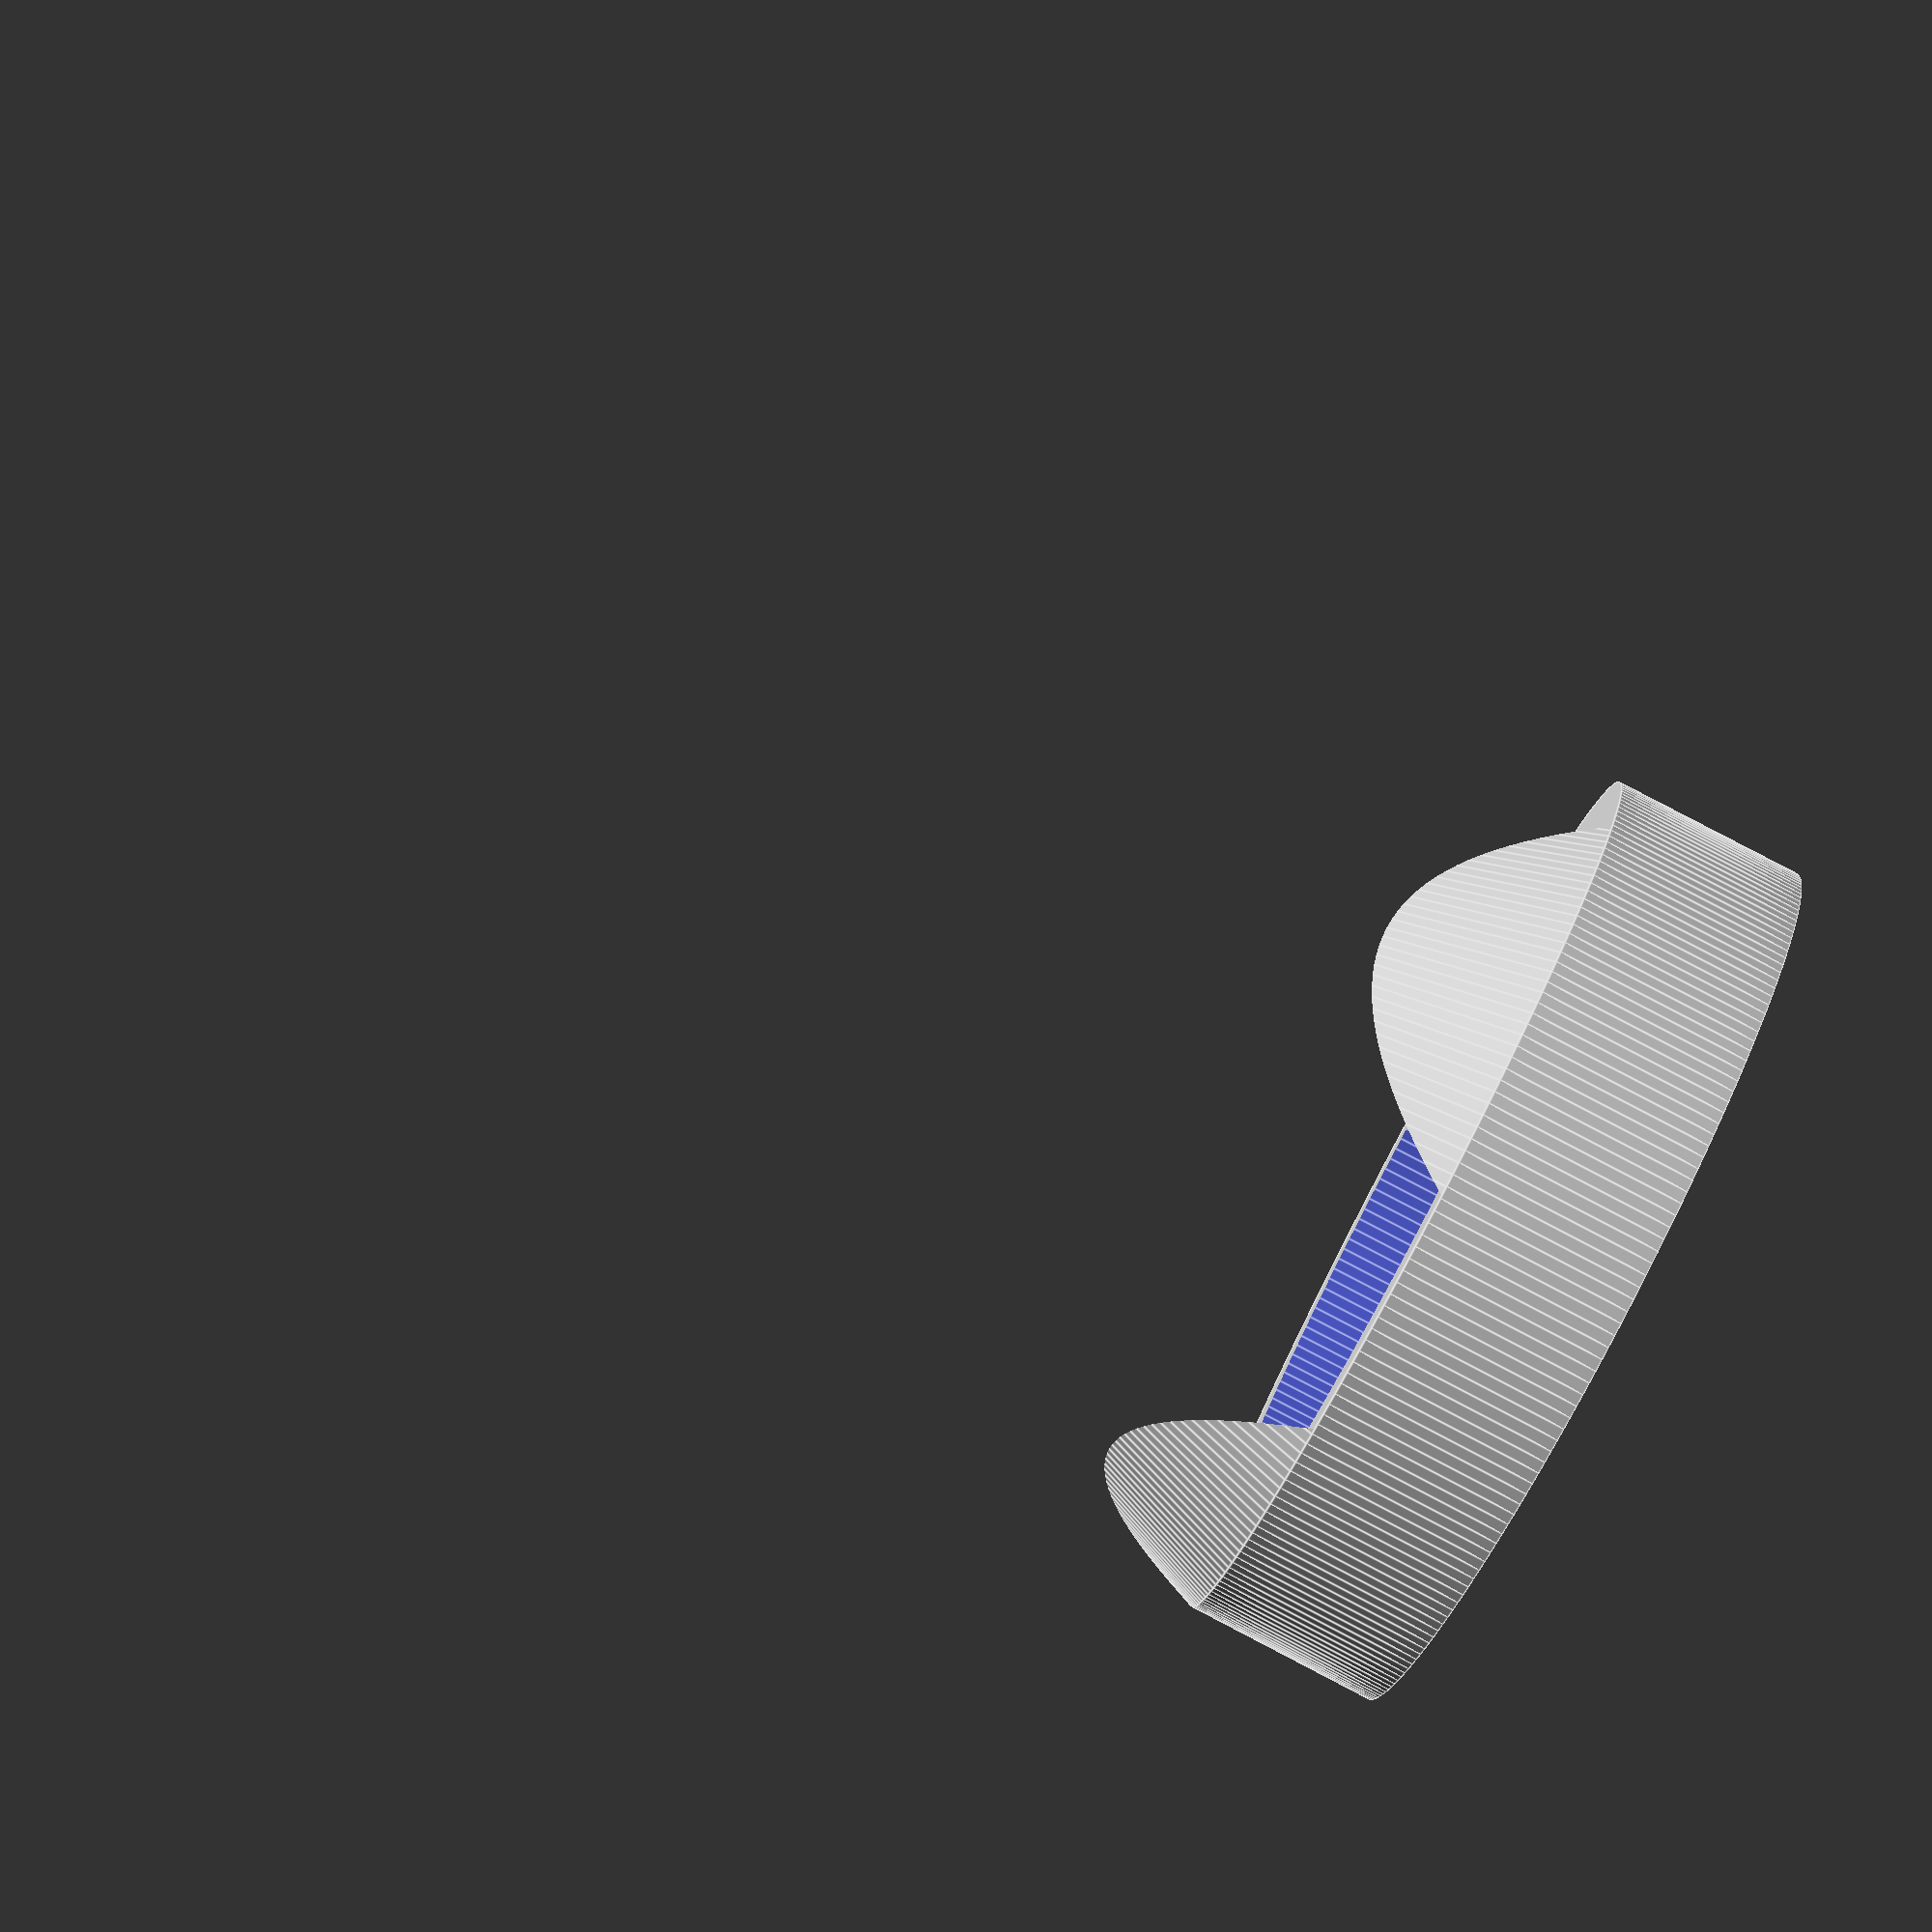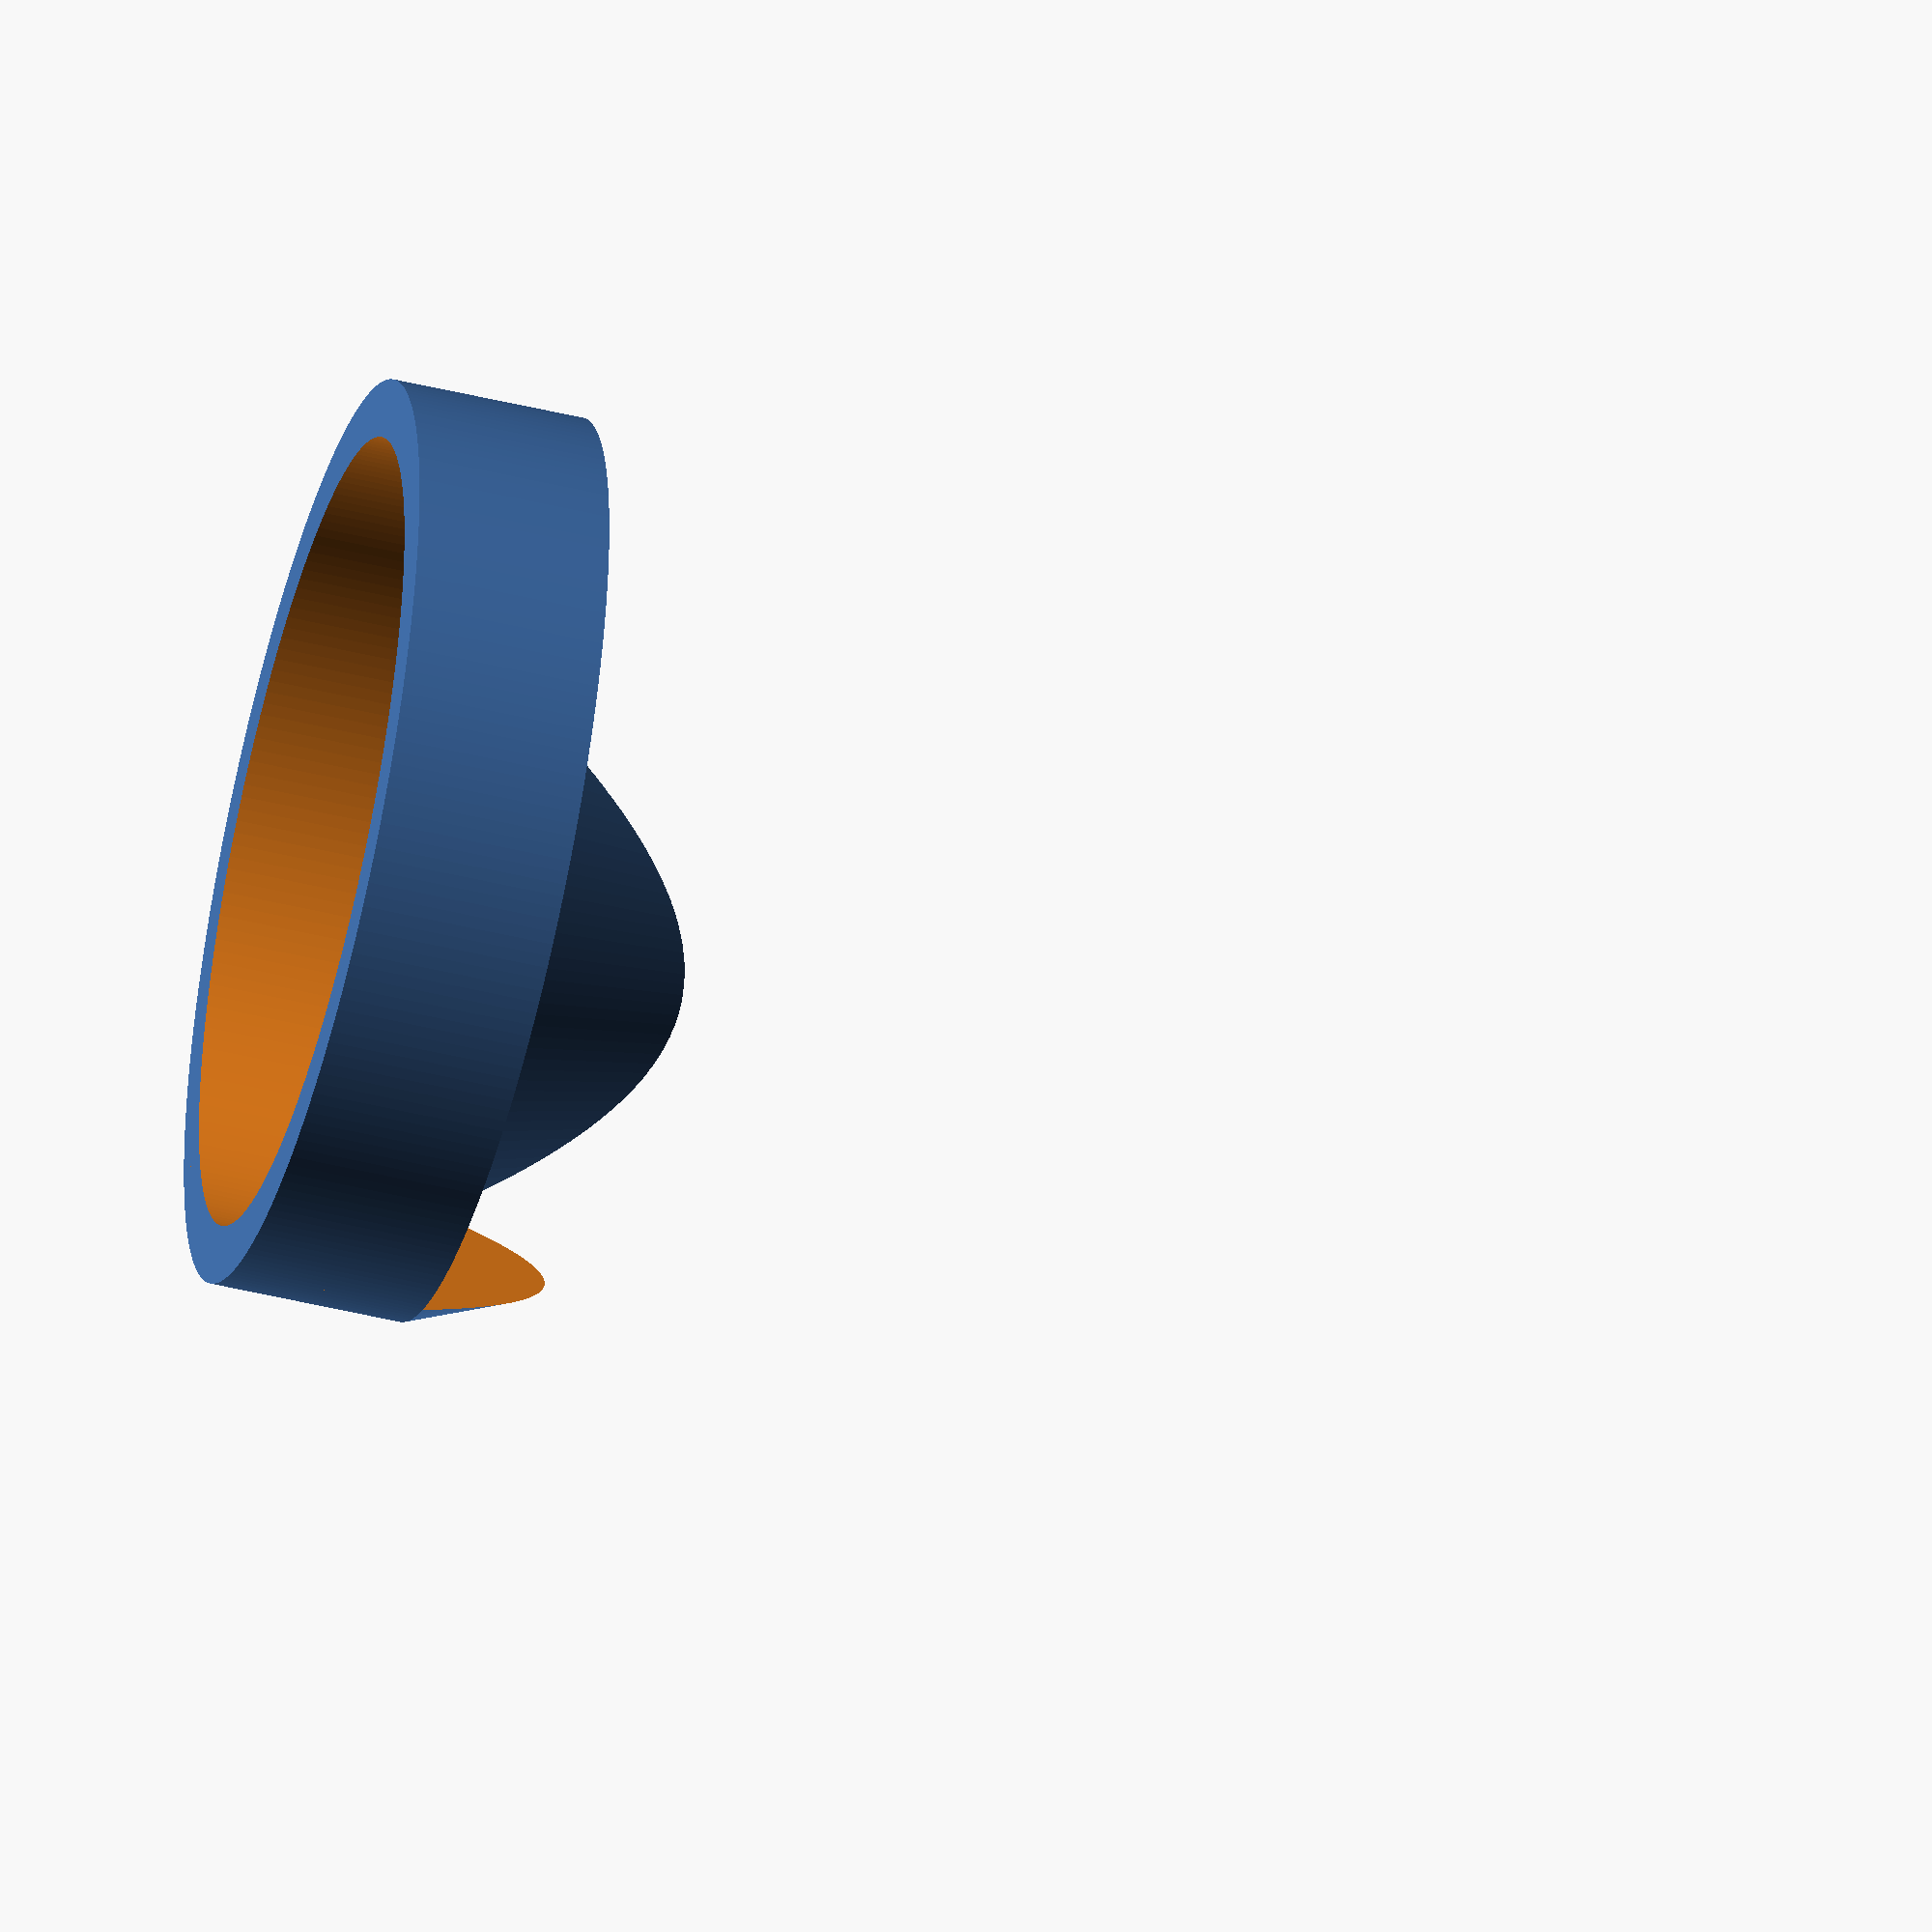
<openscad>
$fa=0.5; // default minimum facet angle is now 0.5
$fs=0.5; // default minimum facet size is now 0.5 mm

use <MCAD/boxes.scad>;

inch = 25.4;
tolerance = 0.4;
wall_size = 2.4;
round_r = 3;

lens_dist = 11;

lens_h = 30;
lens_w = 32;

w = 62;
h = 45.5;
d = 8;

eyepiece_d = 32;
eyepiece_h = 8;

ext_add = 2 * tolerance + 2 * wall_size;
int_add = 2 * tolerance;

rotate([180, 0, 0])
difference() {
    union() {
        difference() {
            translate([0, 0, 0]) roundedBox([w + ext_add, h + ext_add, d + ext_add], radius = round_r);
            translate([0, 0, wall_size]) roundedBox([w + int_add, h + int_add, d + ext_add], radius = round_r);
        
            translate([(lens_w - w) / 2, (h - lens_h) / 2, -d / 2]) roundedBox([lens_w + int_add, lens_h + int_add, wall_size + ext_add], radius = round_r);
        }
        
        translate([(lens_w - w) / 2, (h - lens_h) / 2, -eyepiece_h - d / 2 - wall_size - tolerance]) 
        difference() {
            translate([0, 0, 0]) rotate([0, 0, 0]) cylinder(d=eyepiece_d+ext_add, h=eyepiece_h);
            translate([0, 0, -1]) rotate([0, 0, 0]) cylinder(d=eyepiece_d+int_add, h=eyepiece_h*8);
        }
        
        translate([(lens_w - w) / 2, (h - lens_h) / 2, -eyepiece_h - d / 2 - wall_size - tolerance]) 
        difference() {
            translate([0, 0, eyepiece_h]) rotate([0, 0, 0]) cylinder(d1=eyepiece_d+ext_add, d2=0, h=eyepiece_h*6);
            translate([wall_size, -wall_size, 0]) cube([eyepiece_d+ext_add, eyepiece_d+ext_add, eyepiece_h*30], center=true);
        }
    }
    translate([(w - lens_w + wall_size) / 2, 0, 0]) cube([w - lens_w - ext_add, h - wall_size * 2, h + ext_add + 2], center=true);
}

</openscad>
<views>
elev=93.8 azim=297.6 roll=242.5 proj=p view=edges
elev=230.1 azim=155.1 roll=104.8 proj=o view=wireframe
</views>
